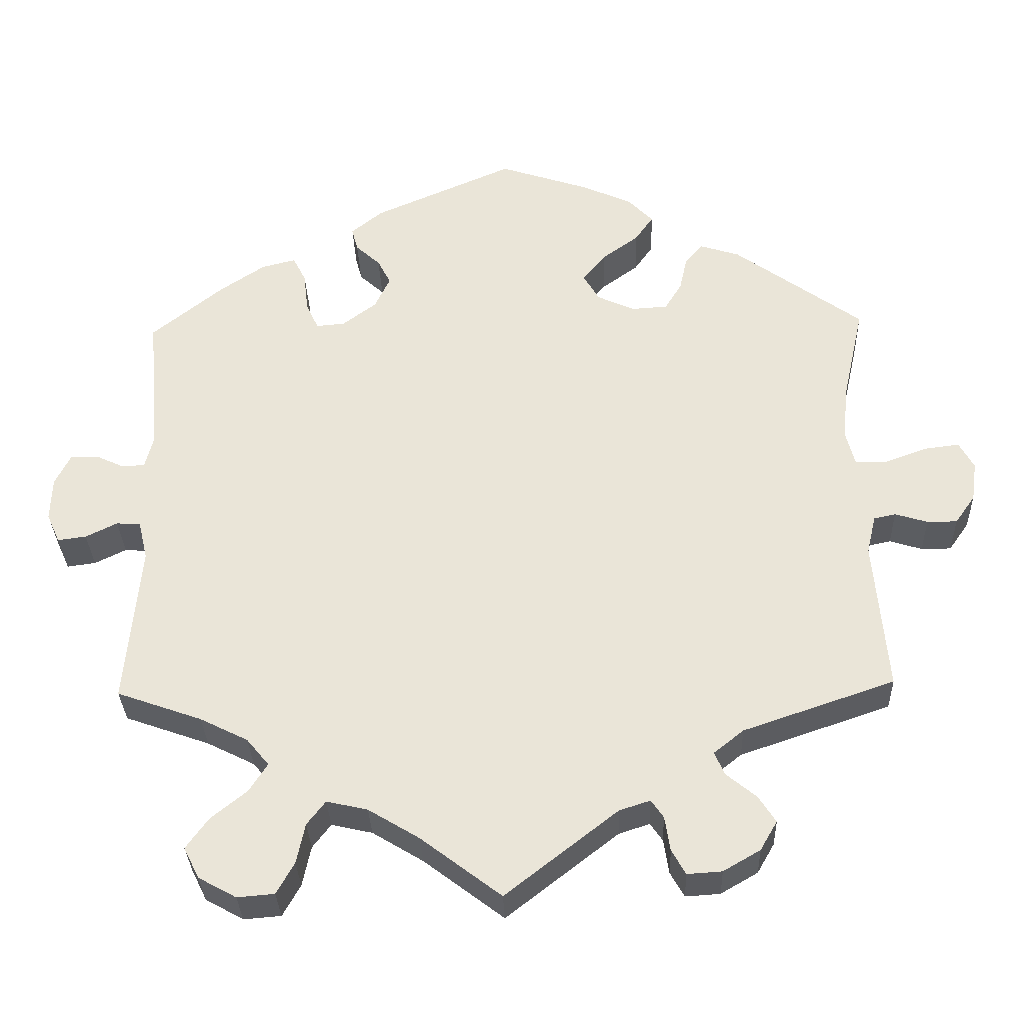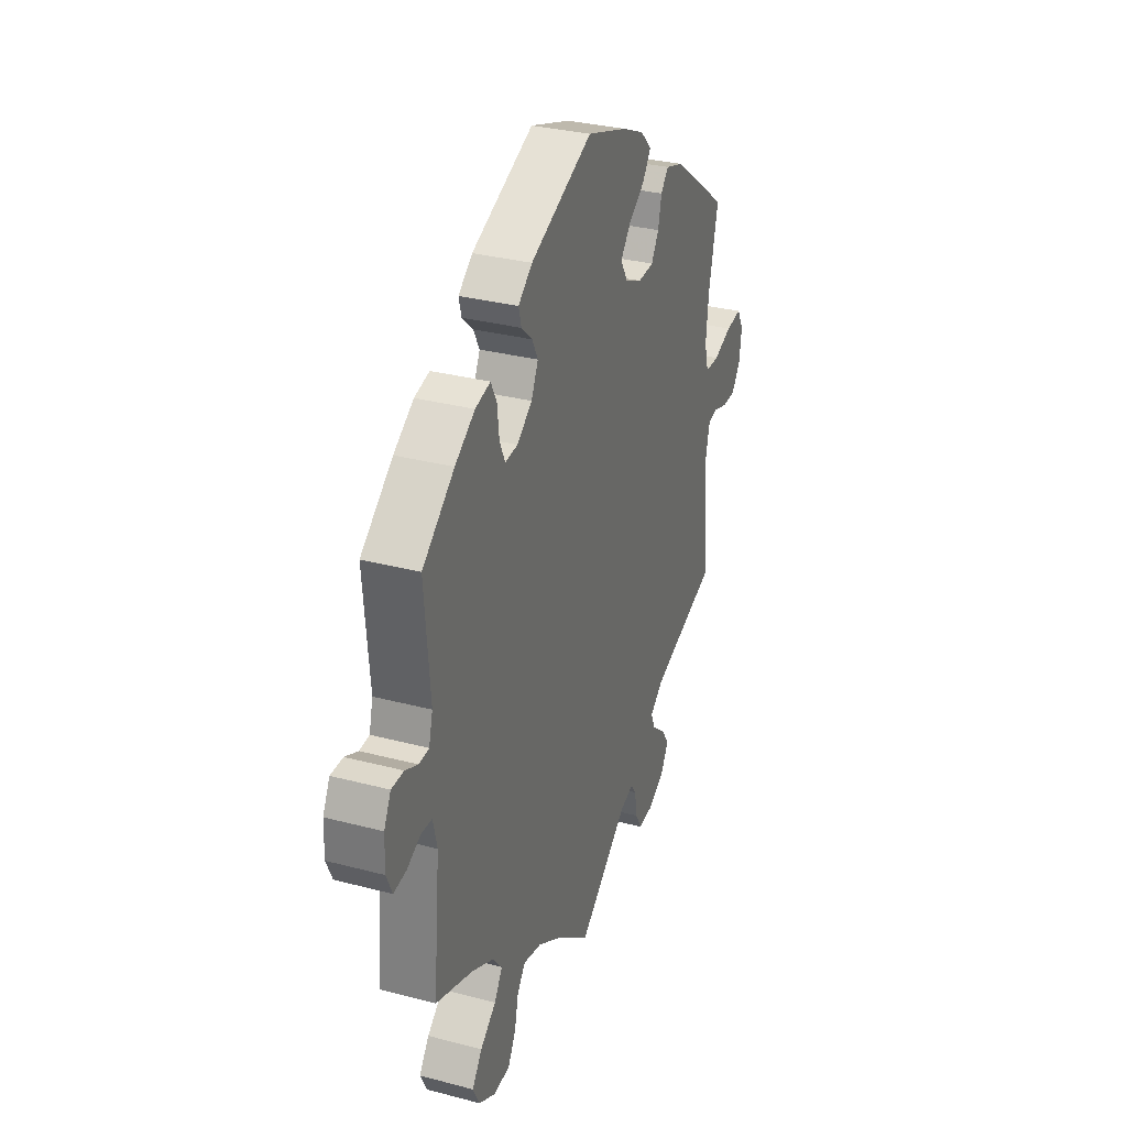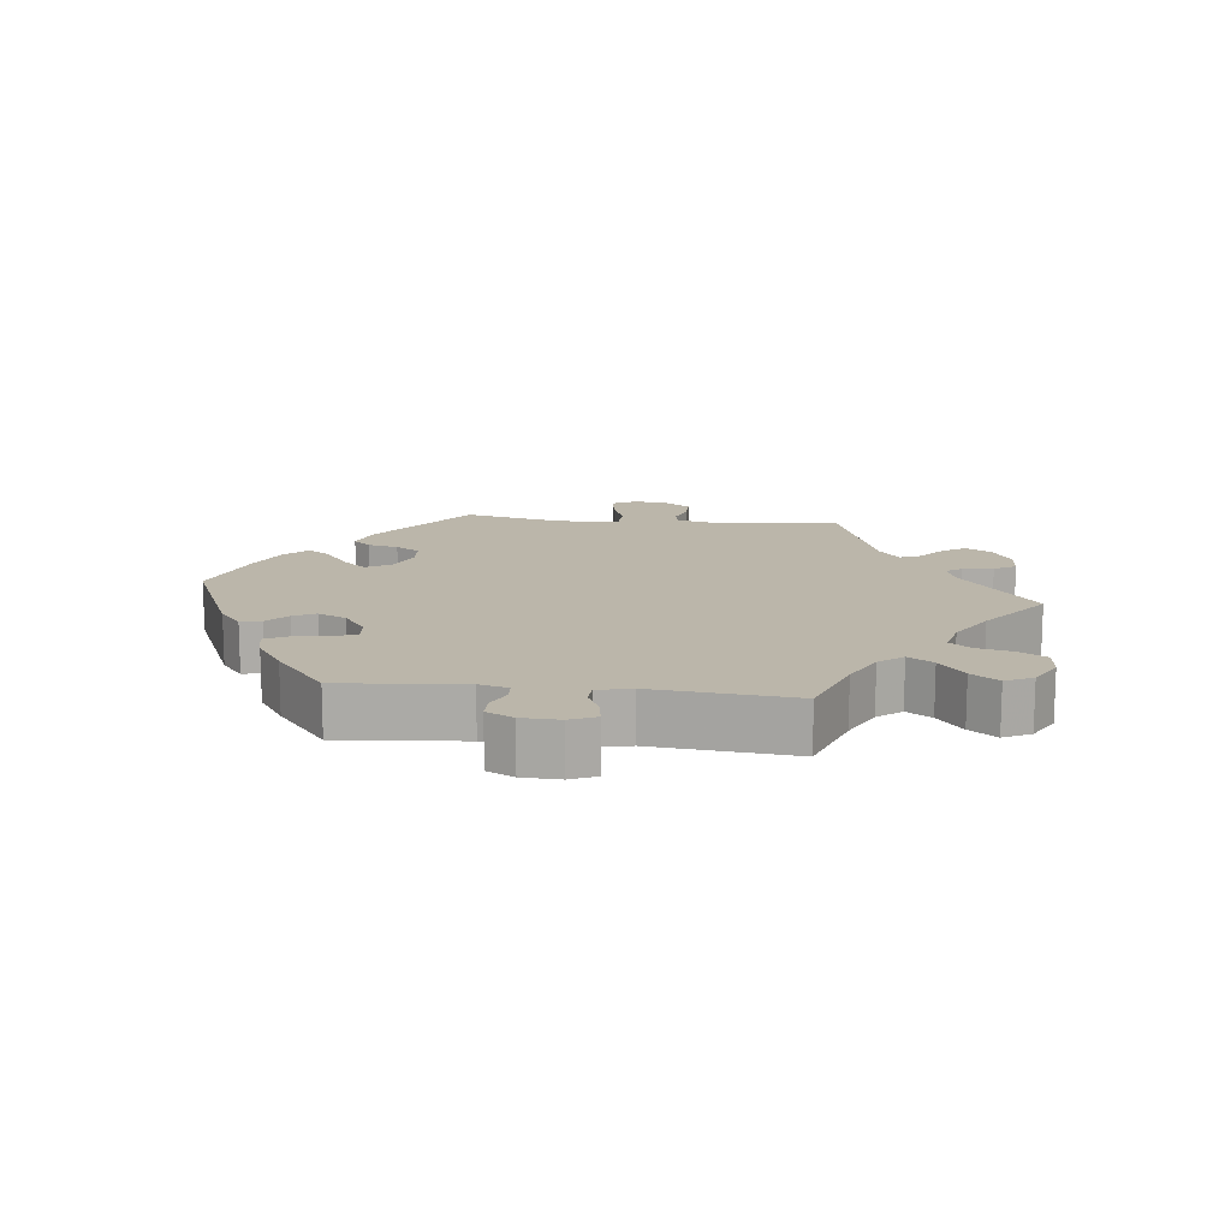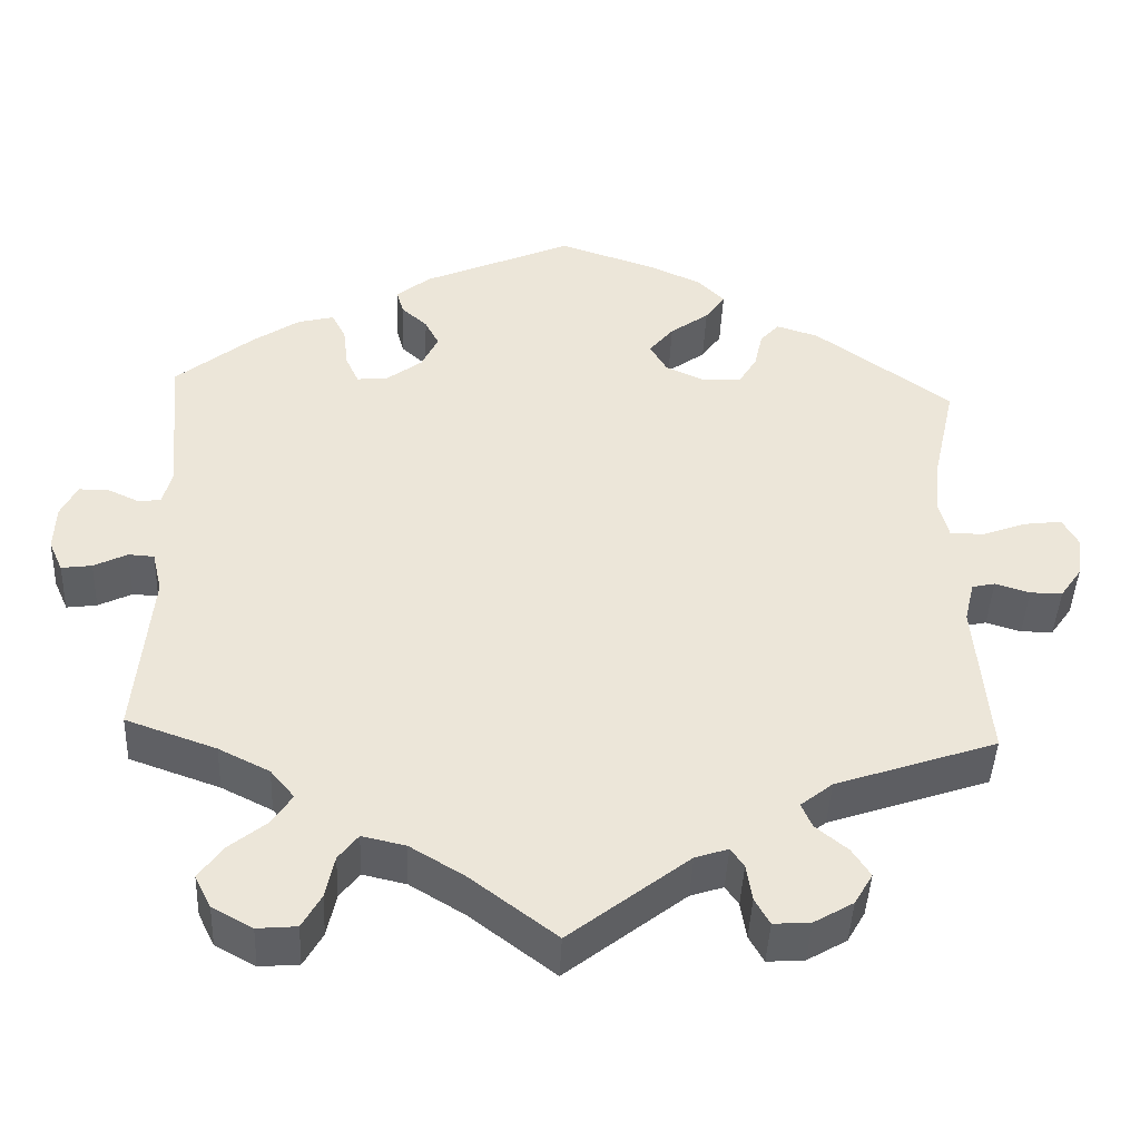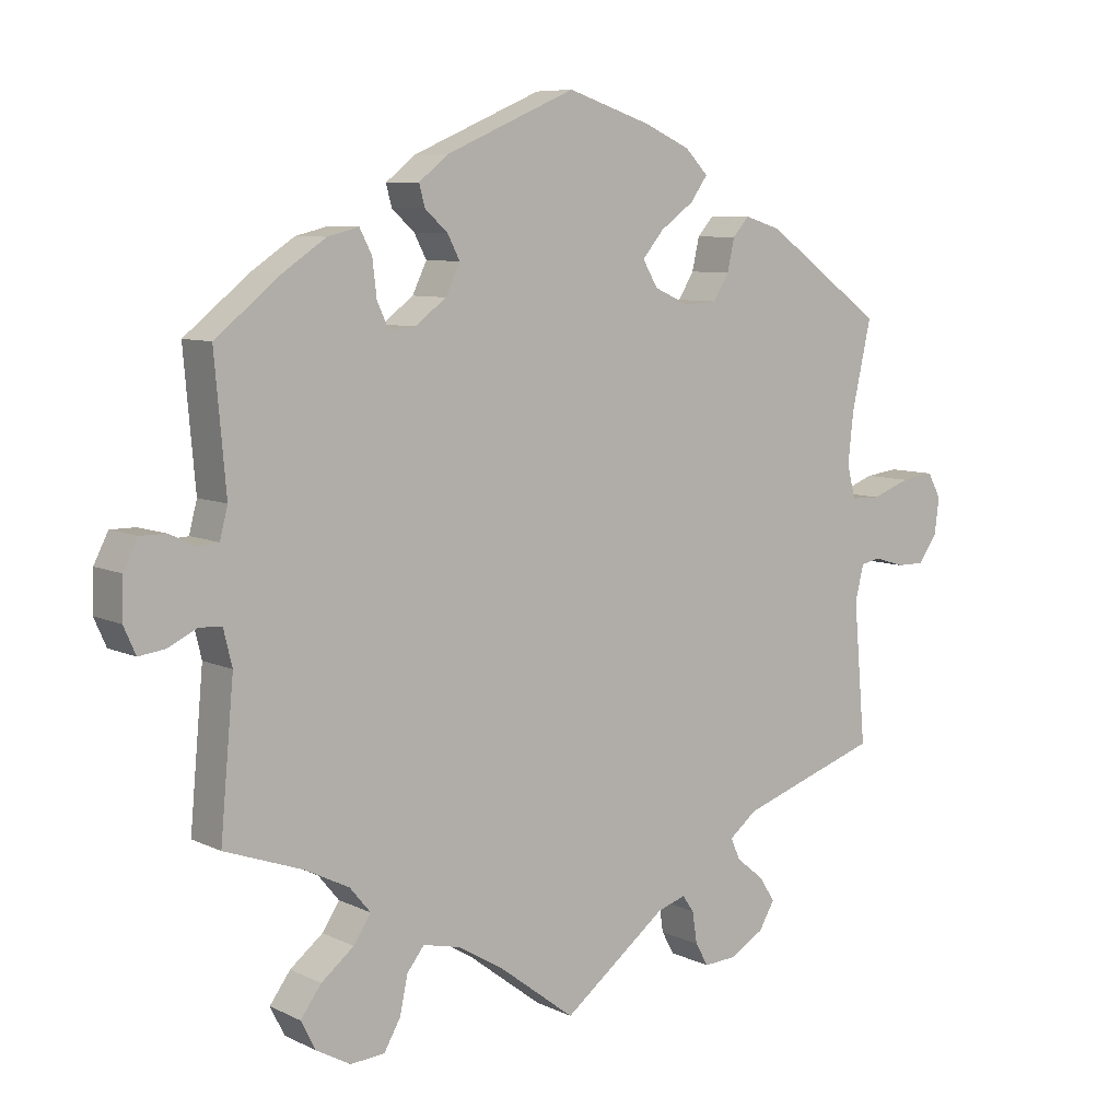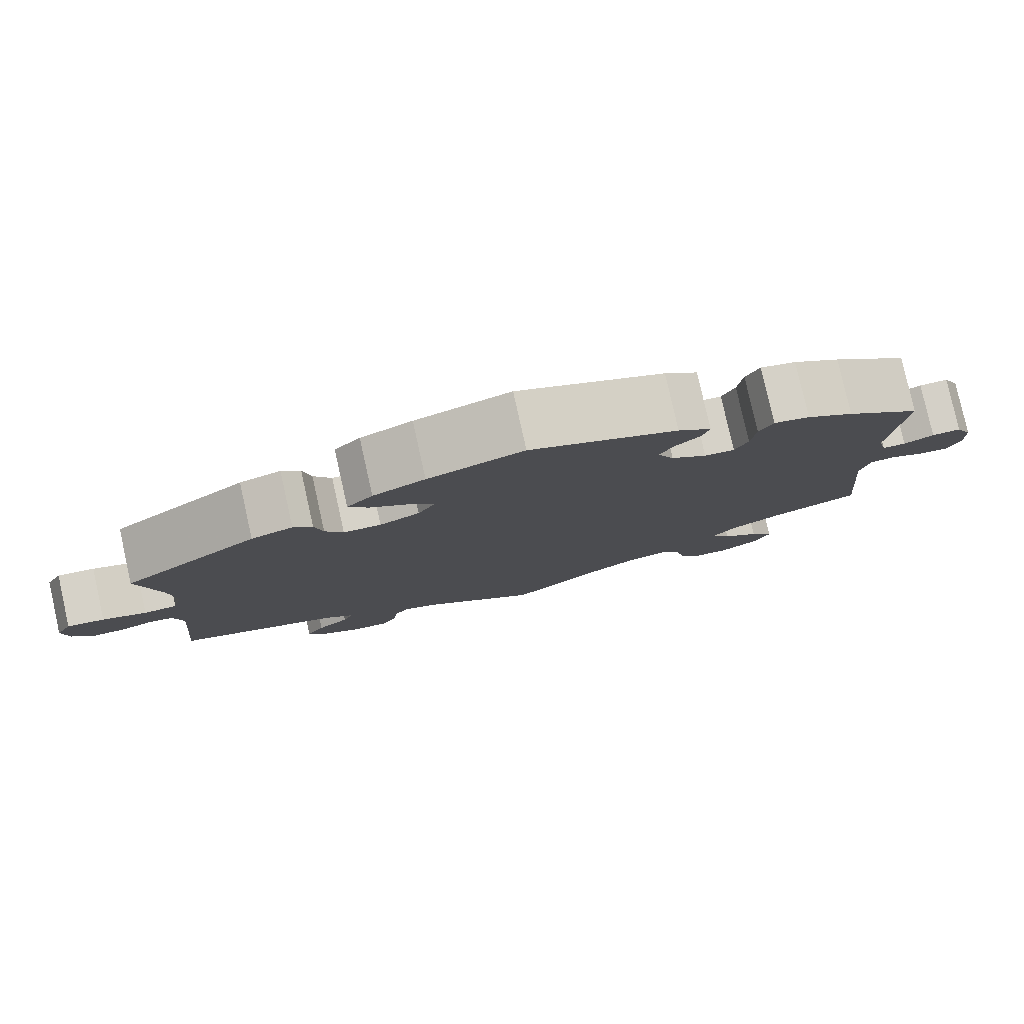
<metadata>
{"format":"obj","ext":"obj","renderer":"f3d","projection":"perspective","resolution":1024,"background":"white","views":[{"elev":-32.0,"azim":-178.1,"up":"+Z"},{"elev":31.5,"azim":110.5,"up":"+Z"},{"elev":13.9,"azim":96.6,"up":"+Y"},{"elev":-43.6,"azim":177.6,"up":"+Z"},{"elev":7.7,"azim":142.9,"up":"+Z"},{"elev":79.9,"azim":-12.6,"up":"+Z"}]}
</metadata>
<code>
v 0.485 0.07 0.108
v 0.496 0.07 0.065
v 0.525 0.07 0.063
v 0.562 0.07 0.08
v 0.598 0.07 0.08
v 0.618 0.07 0.04
v 0.62 0.07 -0.016
v 0.603 0.07 -0.054
v 0.566 0.07 -0.049
v 0.525 0.07 -0.029
v 0.494 0.07 -0.031
v 0.482 0.07 -0.081
v 0.501 0.07 -0.289
v 0.391 0.07 -0.328
v 0.329 0.07 -0.359
v 0.3 0.07 -0.394
v 0.324 0.07 -0.431
v 0.37 0.07 -0.468
v 0.399 0.07 -0.508
v 0.379 0.07 -0.548
v 0.33 0.07 -0.575
v 0.282 0.07 -0.571
v 0.259 0.07 -0.53
v 0.248 0.07 -0.478
v 0.224 0.07 -0.447
v 0.171 0.07 -0.459
v 0.105 0.07 -0.499
v 0.001 0.07 -0.578
v -0.144 0.07 -0.465
v -0.184 0.07 -0.452
v -0.2 0.07 -0.475
v -0.207 0.07 -0.52
v -0.225 0.07 -0.552
v -0.27 0.07 -0.549
v -0.318 0.07 -0.521
v -0.34 0.07 -0.483
v -0.318 0.07 -0.449
v -0.279 0.07 -0.417
v -0.266 0.07 -0.387
v -0.305 0.07 -0.356
v -0.501 0.07 -0.289
v -0.484 0.07 -0.092
v -0.496 0.07 -0.042
v -0.524 0.07 -0.036
v -0.566 0.07 -0.049
v -0.605 0.07 -0.049
v -0.631 0.07 -0.012
v -0.638 0.07 0.039
v -0.619 0.07 0.074
v -0.573 0.07 0.068
v -0.519 0.07 0.048
v -0.478 0.07 0.049
v -0.466 0.07 0.095
v -0.474 0.07 0.168
v -0.501 0.07 0.289
v -0.335 0.07 0.409
v -0.284 0.07 0.425
v -0.261 0.07 0.399
v -0.251 0.07 0.354
v -0.229 0.07 0.318
v -0.183 0.07 0.315
v -0.134 0.07 0.337
v -0.113 0.07 0.373
v -0.143 0.07 0.409
v -0.19 0.07 0.443
v -0.214 0.07 0.477
v -0.182 0.07 0.51
v -0.118 0.07 0.539
v 0 0.07 0.578
v 0.182 0.07 0.499
v 0.223 0.07 0.466
v 0.215 0.07 0.436
v 0.183 0.07 0.407
v 0.166 0.07 0.374
v 0.186 0.07 0.332
v 0.23 0.07 0.299
v 0.267 0.07 0.296
v 0.283 0.07 0.331
v 0.289 0.07 0.382
v 0.306 0.07 0.415
v 0.35 0.07 0.404
v 0.408 0.07 0.365
v 0.501 0.07 0.29
v 0.485 0 0.108
v 0.496 0 0.065
v 0.525 0 0.063
v 0.562 0 0.08
v 0.598 0 0.08
v 0.618 0 0.04
v 0.62 0 -0.016
v 0.603 0 -0.054
v 0.566 0 -0.049
v 0.525 0 -0.029
v 0.494 0 -0.031
v 0.482 0 -0.081
v 0.501 0 -0.289
v 0.391 0 -0.328
v 0.329 0 -0.359
v 0.3 0 -0.394
v 0.324 0 -0.431
v 0.37 0 -0.468
v 0.399 0 -0.508
v 0.379 0 -0.548
v 0.33 0 -0.575
v 0.282 0 -0.571
v 0.259 0 -0.53
v 0.248 0 -0.478
v 0.224 0 -0.447
v 0.171 0 -0.459
v 0.105 0 -0.499
v 0.001 0 -0.578
v -0.144 0 -0.465
v -0.184 0 -0.452
v -0.2 0 -0.475
v -0.207 0 -0.52
v -0.225 0 -0.552
v -0.27 0 -0.549
v -0.318 0 -0.521
v -0.34 0 -0.483
v -0.318 0 -0.449
v -0.279 0 -0.417
v -0.266 0 -0.387
v -0.305 0 -0.356
v -0.501 0 -0.289
v -0.484 0 -0.092
v -0.496 0 -0.042
v -0.524 0 -0.036
v -0.566 0 -0.049
v -0.605 0 -0.049
v -0.631 0 -0.012
v -0.638 0 0.039
v -0.619 0 0.074
v -0.573 0 0.068
v -0.519 0 0.048
v -0.478 0 0.049
v -0.466 0 0.095
v -0.474 0 0.168
v -0.501 0 0.289
v -0.335 0 0.409
v -0.284 0 0.425
v -0.261 0 0.399
v -0.251 0 0.354
v -0.229 0 0.318
v -0.183 0 0.315
v -0.134 0 0.337
v -0.113 0 0.373
v -0.143 0 0.409
v -0.19 0 0.443
v -0.214 0 0.477
v -0.182 0 0.51
v -0.118 0 0.539
v 0 0 0.578
v 0.182 0 0.499
v 0.223 0 0.466
v 0.215 0 0.436
v 0.183 0 0.407
v 0.166 0 0.374
v 0.186 0 0.332
v 0.23 0 0.299
v 0.267 0 0.296
v 0.283 0 0.331
v 0.289 0 0.382
v 0.306 0 0.415
v 0.35 0 0.404
v 0.408 0 0.365
v 0.501 0 0.29
f 82 83 1
f 81 82 1 2
f 78 79 80 81
f 77 78 81 2
f 76 77 2
f 75 76 2
f 70 71 72 73
f 70 73 74
f 69 70 74
f 68 69 74 75
f 64 65 66 67
f 63 64 67 68
f 56 57 58 59
f 54 55 56 59
f 53 54 59 60
f 52 53 60 61
f 48 49 50 51
f 48 51 52
f 47 48 52
f 44 45 46 47
f 43 44 47 52
f 42 43 52 61
f 40 41 42 61
f 35 36 37 38
f 35 38 39
f 34 35 39
f 31 32 33 34
f 30 31 34 39
f 29 30 39 40
f 27 28 29
f 26 27 29 40
f 21 22 23 24
f 21 24 25
f 20 21 25
f 17 18 19 20
f 16 17 20 25
f 15 16 25 26
f 12 13 14
f 11 12 14 15
f 7 8 9 10
f 7 10 11
f 6 7 11
f 3 4 5 6
f 2 3 6 11
f 63 68 75 2
f 26 40 61 62
f 15 26 62 63
f 2 11 15 63
f 84 166 165
f 85 84 165 164
f 164 163 162 161
f 85 164 161 160
f 85 160 159
f 85 159 158
f 156 155 154 153
f 157 156 153
f 157 153 152
f 158 157 152 151
f 150 149 148 147
f 151 150 147 146
f 142 141 140 139
f 142 139 138 137
f 143 142 137 136
f 144 143 136 135
f 134 133 132 131
f 135 134 131
f 135 131 130
f 130 129 128 127
f 135 130 127 126
f 144 135 126 125
f 144 125 124 123
f 121 120 119 118
f 122 121 118
f 122 118 117
f 117 116 115 114
f 122 117 114 113
f 123 122 113 112
f 112 111 110
f 123 112 110 109
f 107 106 105 104
f 108 107 104
f 108 104 103
f 103 102 101 100
f 108 103 100 99
f 109 108 99 98
f 97 96 95
f 98 97 95 94
f 93 92 91 90
f 94 93 90
f 94 90 89
f 89 88 87 86
f 94 89 86 85
f 85 158 151 146
f 145 144 123 109
f 146 145 109 98
f 146 98 94 85
f 1 84 85 2
f 2 85 86 3
f 3 86 87 4
f 4 87 88 5
f 5 88 89 6
f 6 89 90 7
f 7 90 91 8
f 8 91 92 9
f 9 92 93 10
f 10 93 94 11
f 11 94 95 12
f 12 95 96 13
f 13 96 97 14
f 14 97 98 15
f 15 98 99 16
f 16 99 100 17
f 17 100 101 18
f 18 101 102 19
f 19 102 103 20
f 20 103 104 21
f 21 104 105 22
f 22 105 106 23
f 23 106 107 24
f 24 107 108 25
f 25 108 109 26
f 26 109 110 27
f 27 110 111 28
f 28 111 112 29
f 29 112 113 30
f 30 113 114 31
f 31 114 115 32
f 32 115 116 33
f 33 116 117 34
f 34 117 118 35
f 35 118 119 36
f 36 119 120 37
f 37 120 121 38
f 38 121 122 39
f 39 122 123 40
f 40 123 124 41
f 41 124 125 42
f 42 125 126 43
f 43 126 127 44
f 44 127 128 45
f 45 128 129 46
f 46 129 130 47
f 47 130 131 48
f 48 131 132 49
f 49 132 133 50
f 50 133 134 51
f 51 134 135 52
f 52 135 136 53
f 53 136 137 54
f 54 137 138 55
f 55 138 139 56
f 56 139 140 57
f 57 140 141 58
f 58 141 142 59
f 59 142 143 60
f 60 143 144 61
f 61 144 145 62
f 62 145 146 63
f 63 146 147 64
f 64 147 148 65
f 65 148 149 66
f 66 149 150 67
f 67 150 151 68
f 68 151 152 69
f 69 152 153 70
f 70 153 154 71
f 71 154 155 72
f 72 155 156 73
f 73 156 157 74
f 74 157 158 75
f 75 158 159 76
f 76 159 160 77
f 77 160 161 78
f 78 161 162 79
f 79 162 163 80
f 80 163 164 81
f 81 164 165 82
f 82 165 166 83
f 83 166 84 1

</code>
